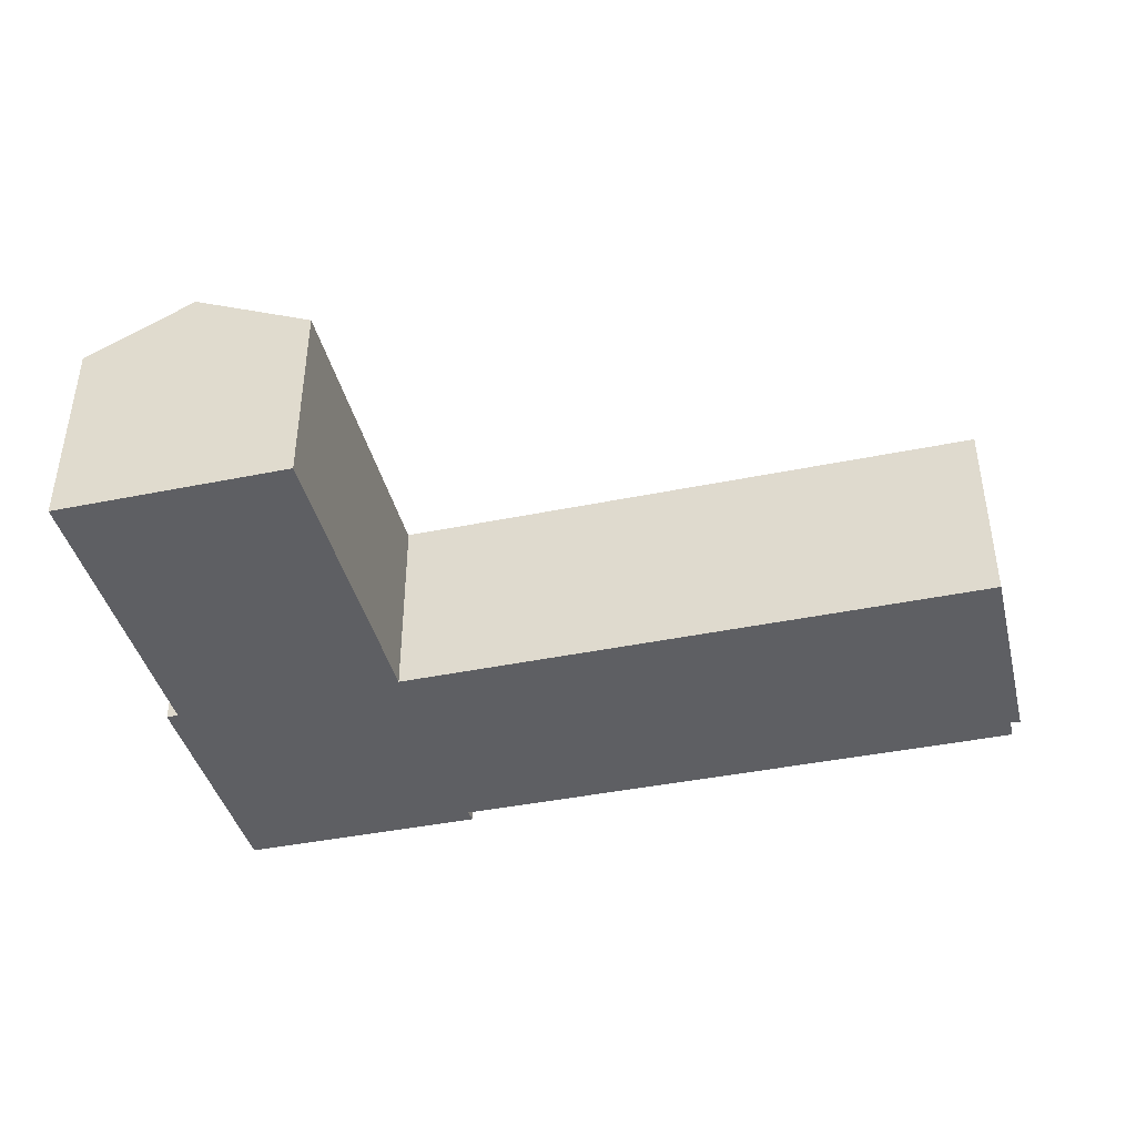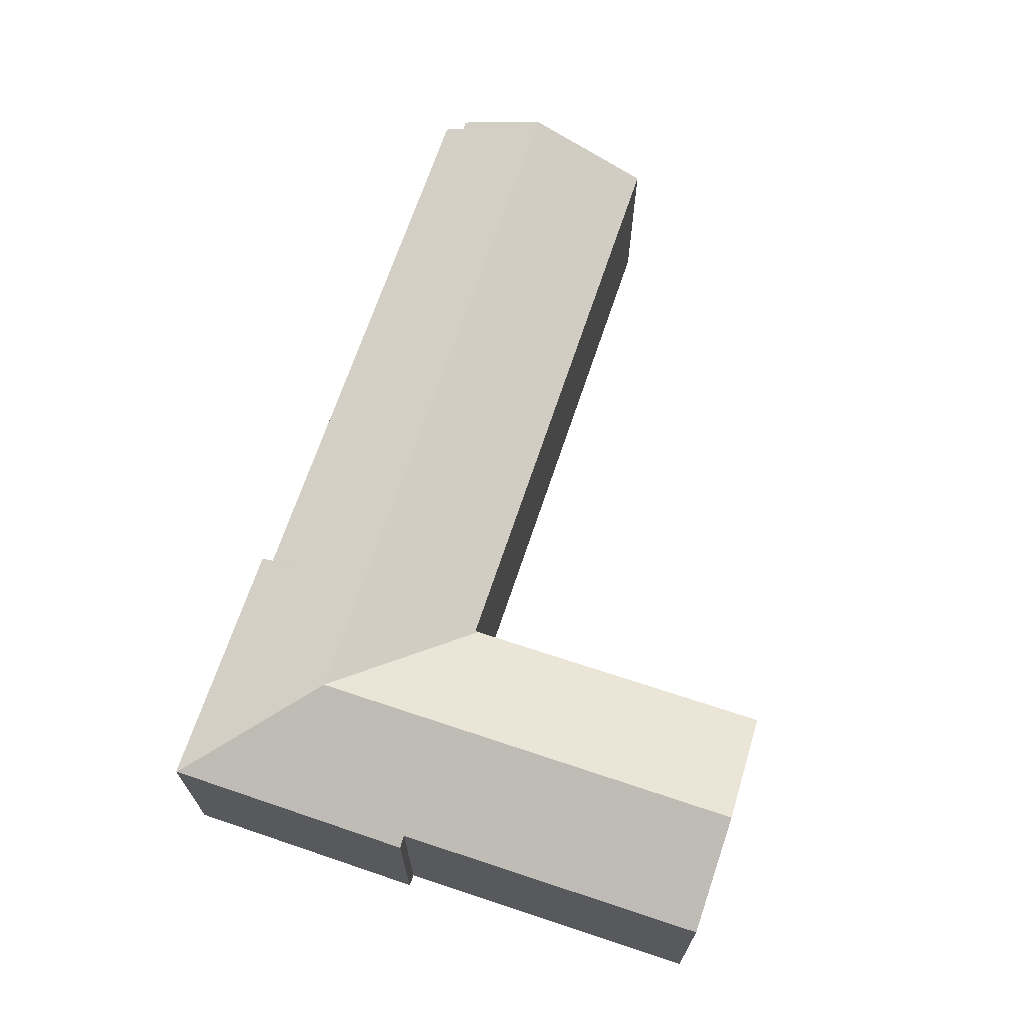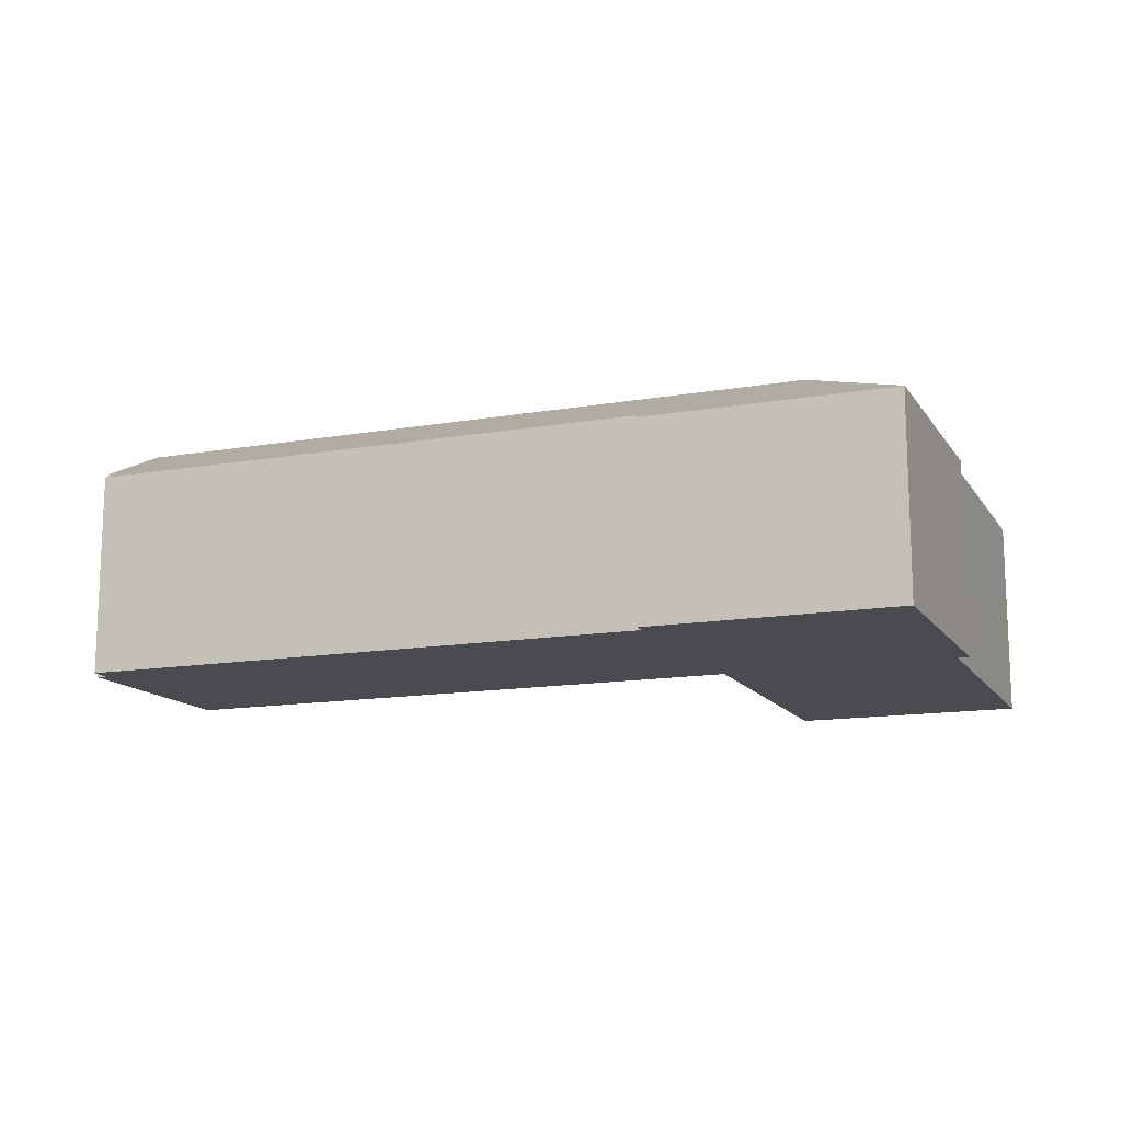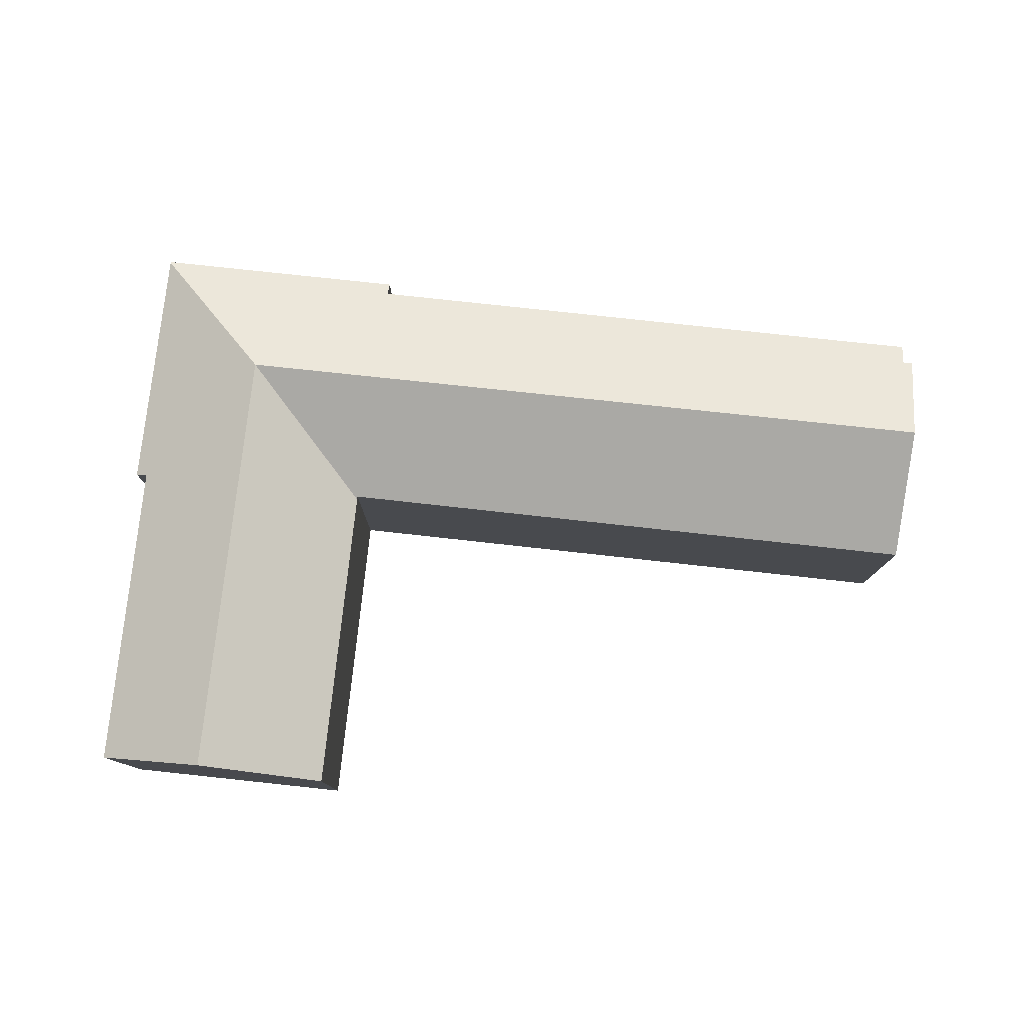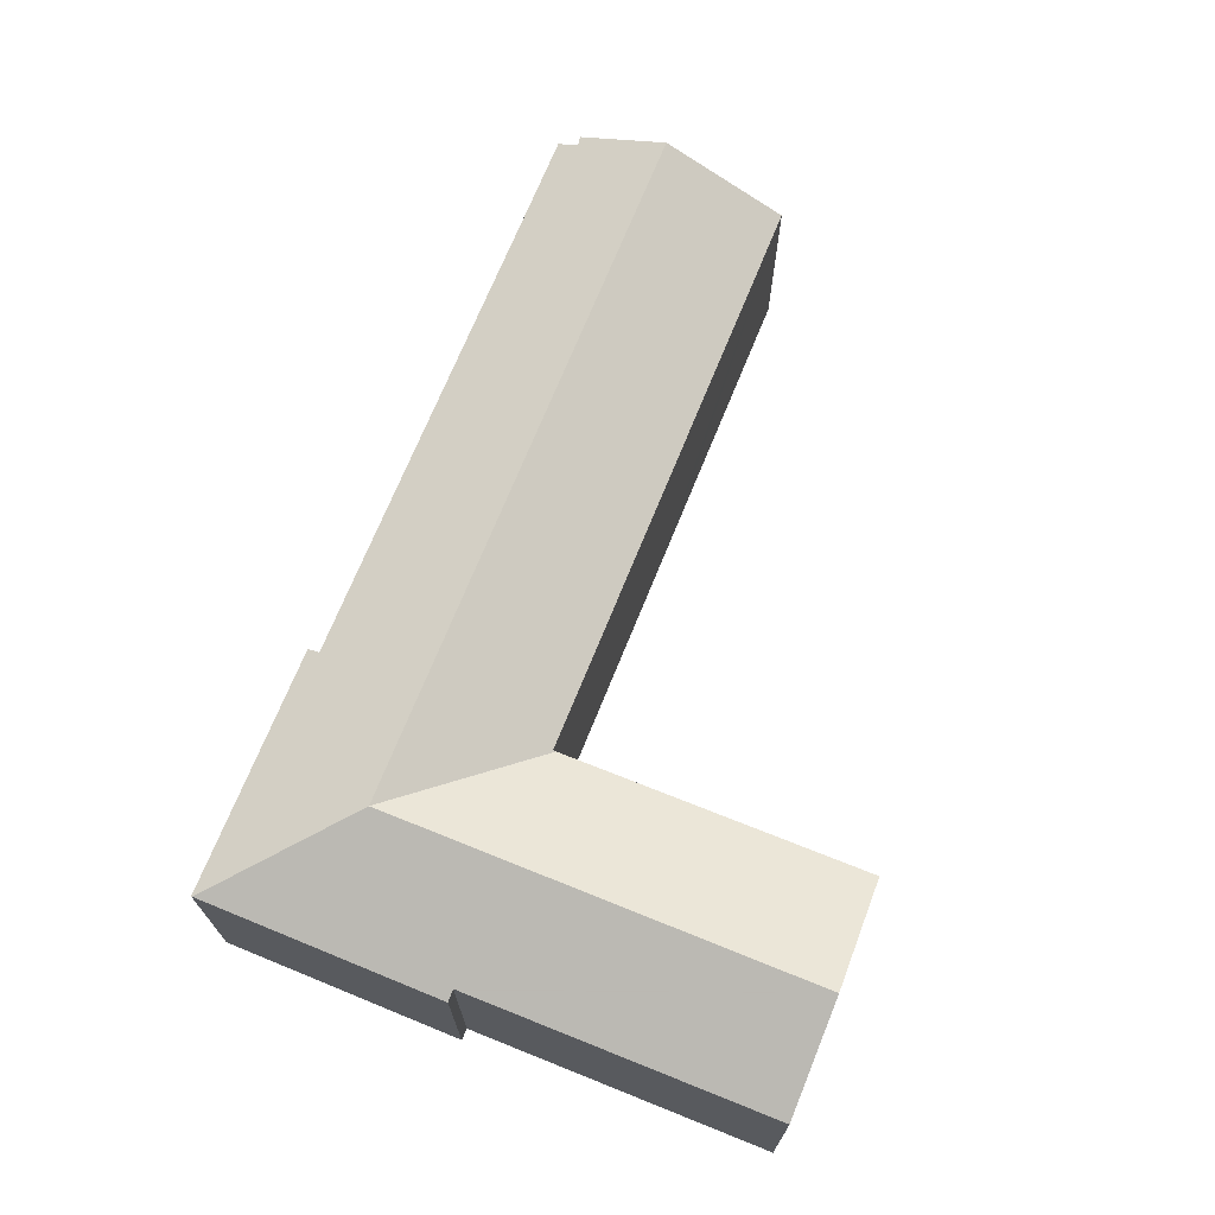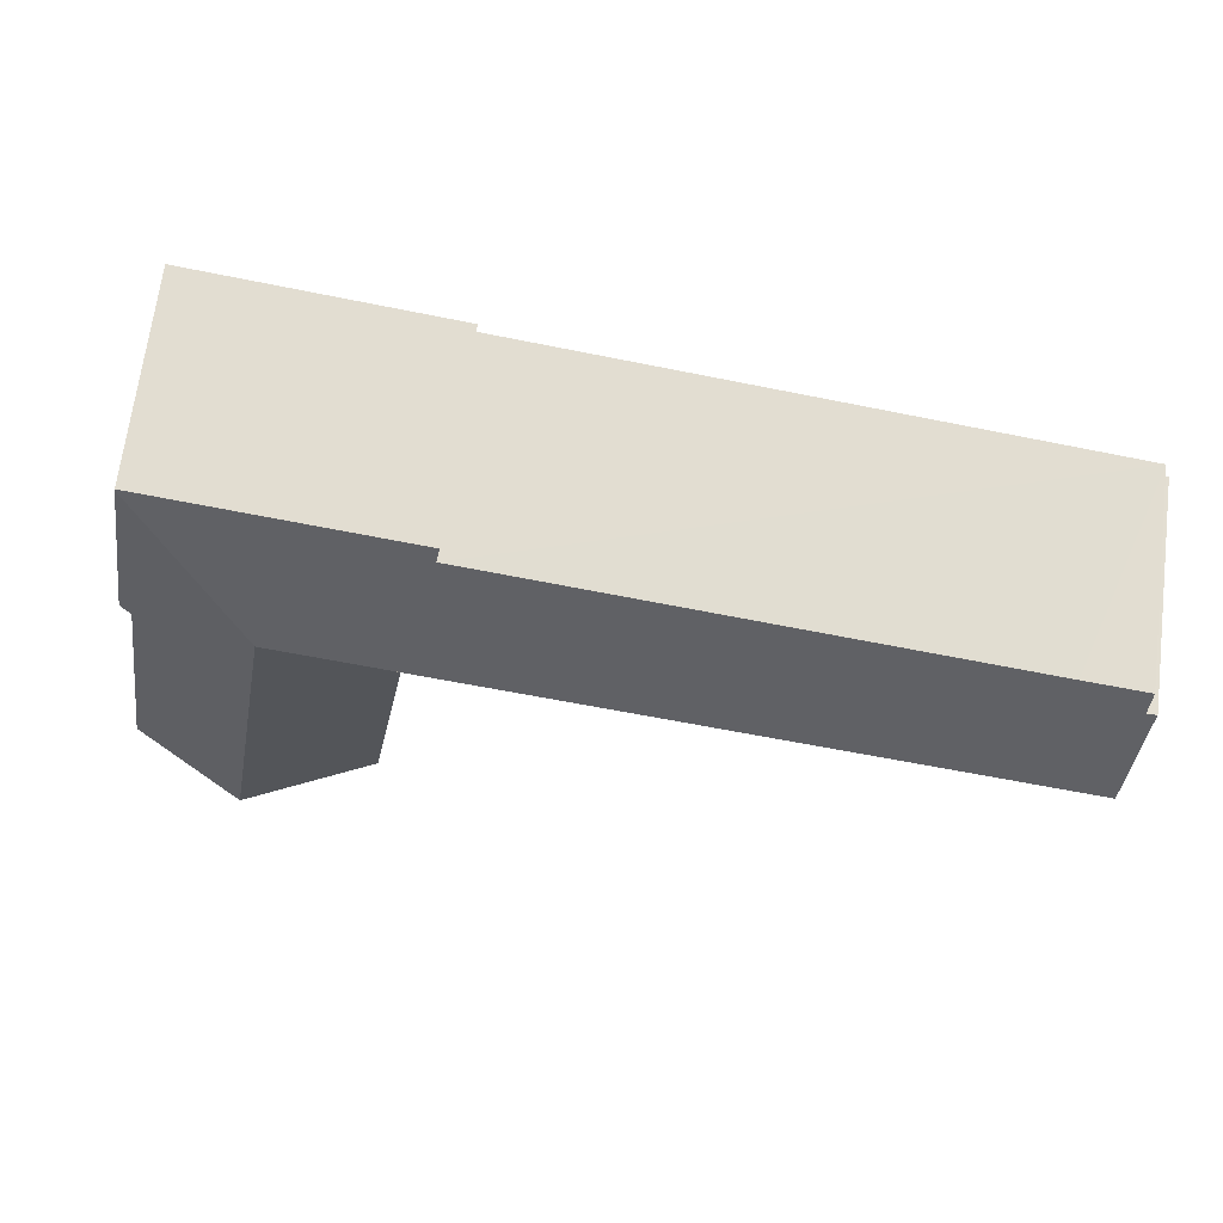
<metadata>
{"format":"obj","ext":"obj","renderer":"f3d","projection":"perspective","resolution":1024,"background":"white","views":[{"elev":-41.6,"azim":-175.5,"up":"+Y"},{"elev":67.8,"azim":98.9,"up":"+Y"},{"elev":-13.7,"azim":12.0,"up":"+Y"},{"elev":78.7,"azim":176.8,"up":"+Y"},{"elev":69.7,"azim":102.4,"up":"+Y"},{"elev":67.8,"azim":-172.7,"up":"+Z"}]}
</metadata>
<code>
v  35.56 11.23 -6.691
v  35.53 11.31 -6.525
v  41.29 14.65 1.478
v  34.27 14.65 0.33
v  35.43 11.31 -6.542
v  20.17 11.29 -9.094
v  0.851 14.65 -5.129
v  17.69 11.28 -9.507
v  2.013 11.26 -12.13
v  46.97 11.26 9.578
v  33.07 11.24 7.353
v  46.96 11.23 9.641
v  33.05 11.59 6.602
v  32.9 11.24 7.325
v  3.941 11.62 1.781
v  0.547 12.2 0.012
v  0.395 11.62 1.209
v  0 12.16 7.447e-16
v  45.45 14.65 -23.02
v  48.76 11.56 -4.64
v  51.65 11.59 -22.01
v  48.73 11.56 -4.449
v  49.39 11.23 -4.324
v  42.5 14.65 -5.662
v  38.45 11.2 -24.17
v  35.58 11.23 -6.794
v  0.547 -7.348e-19 0.012
v  0 0 0
v  0.395 -7.403e-17 1.209
v  33.05 -4.043e-16 6.602
v  3.941 -1.091e-16 1.781
v  32.9 -4.485e-16 7.325
v  46.96 -5.903e-16 9.641
v  33.07 -4.502e-16 7.353
v  38.45 1.48e-15 -24.17
v  35.58 4.16e-16 -6.794
v  35.53 3.995e-16 -6.525
v  35.56 4.097e-16 -6.691
v  0.851 3.141e-16 -5.129
v  2.013 7.426e-16 -12.13
v  49.39 2.648e-16 -4.324
v  46.97 -5.865e-16 9.578
v  48.73 2.724e-16 -4.449
v  51.65 1.347e-15 -22.01
v  48.76 2.841e-16 -4.64
v  45.45 1.41e-15 -23.02
v  35.43 4.006e-16 -6.542
v  20.17 5.568e-16 -9.094
v  17.69 5.821e-16 -9.507
g defaultobject
f 1 2 3
f 2 4 3
f 4 2 5
f 4 5 6
f 4 6 7
f 7 6 8
f 7 8 9
f 10 11 12
f 11 10 3
f 11 3 4
f 11 4 13
f 11 13 14
f 13 4 15
f 15 4 7
f 15 7 16
f 15 16 17
f 16 7 18
f 19 20 21
f 20 19 22
f 22 10 23
f 10 22 3
f 3 22 24
f 24 22 19
f 25 24 19
f 24 25 26
f 24 26 3
f 3 26 1
f 18 27 16
f 27 18 28
f 29 15 17
f 15 29 13
f 13 29 30
f 30 29 31
f 32 11 14
f 11 32 12
f 12 32 33
f 33 32 34
f 27 17 16
f 17 27 29
f 30 14 13
f 14 30 32
f 35 26 25
f 26 35 36
f 26 36 1
f 1 36 2
f 2 36 37
f 37 36 38
f 7 28 18
f 28 7 9
f 28 9 39
f 39 9 40
f 12 23 10
f 23 12 33
f 23 33 41
f 41 33 42
f 43 20 22
f 20 43 21
f 21 43 44
f 44 43 45
f 23 43 22
f 43 23 41
f 44 19 21
f 19 44 25
f 25 44 35
f 35 44 46
f 37 5 2
f 5 37 6
f 6 37 47
f 6 47 48
f 6 48 8
f 8 48 9
f 9 48 49
f 9 49 40
f 34 30 33
f 30 34 32
f 29 27 31
f 42 43 41
f 43 42 36
f 36 42 37
f 37 42 47
f 47 42 33
f 47 33 48
f 48 33 30
f 48 30 31
f 48 31 49
f 49 31 40
f 40 31 39
f 39 31 27
f 39 27 28
f 45 46 44
f 46 45 35
f 35 45 36
f 36 45 43

</code>
